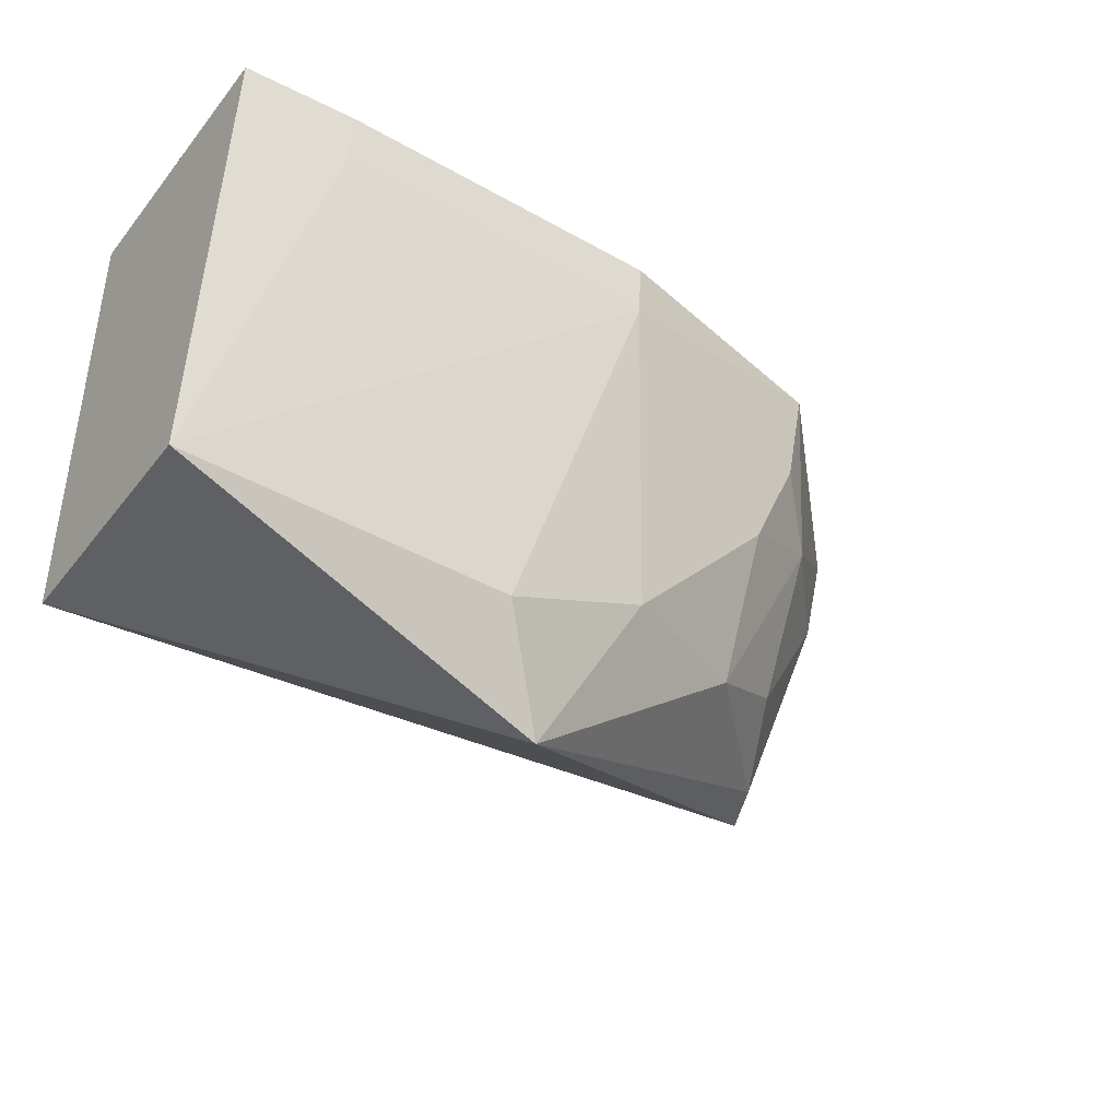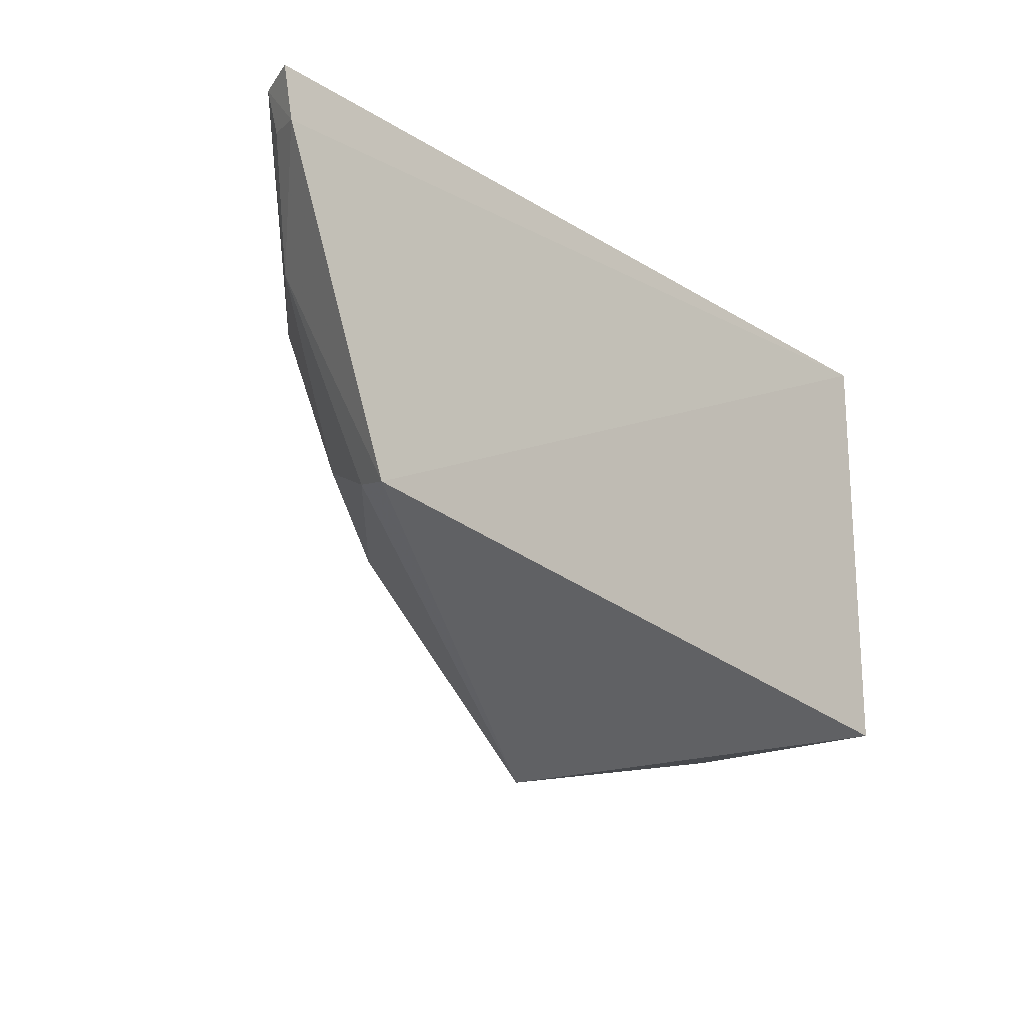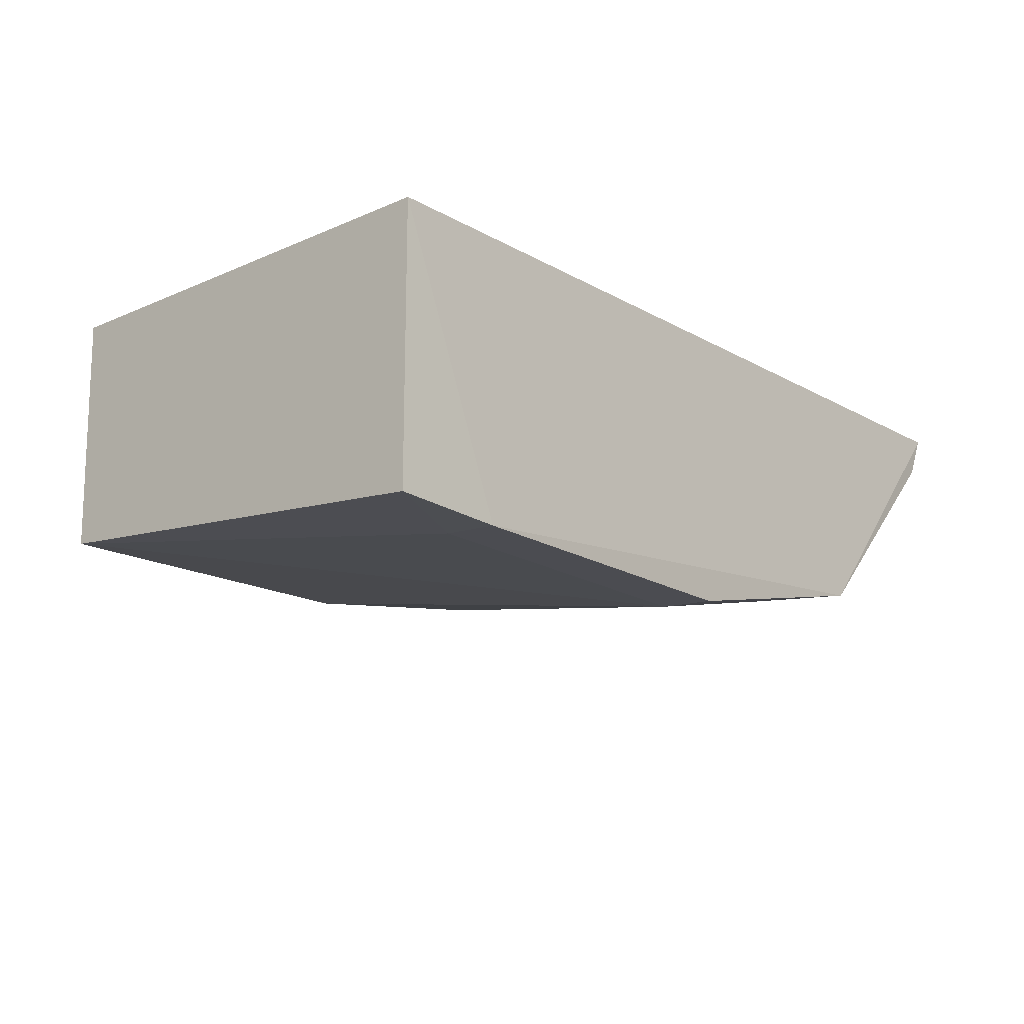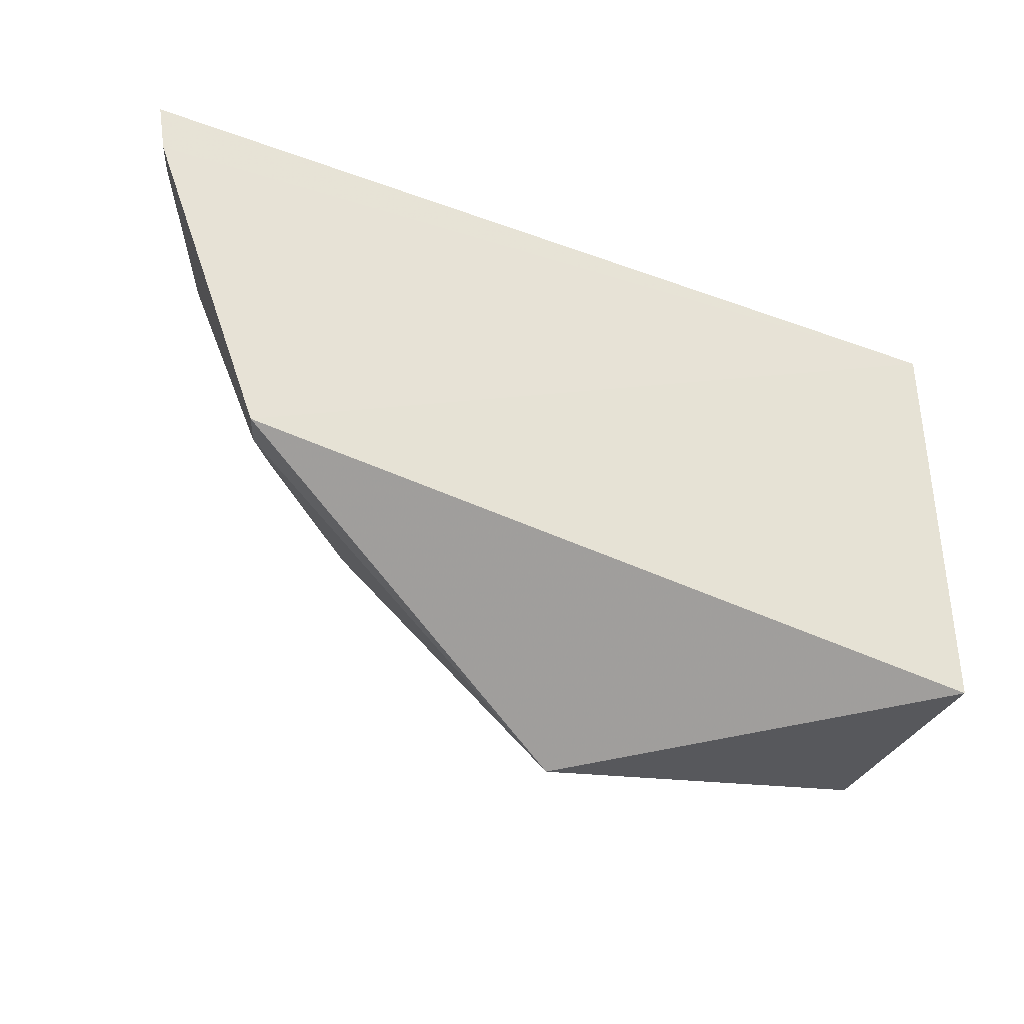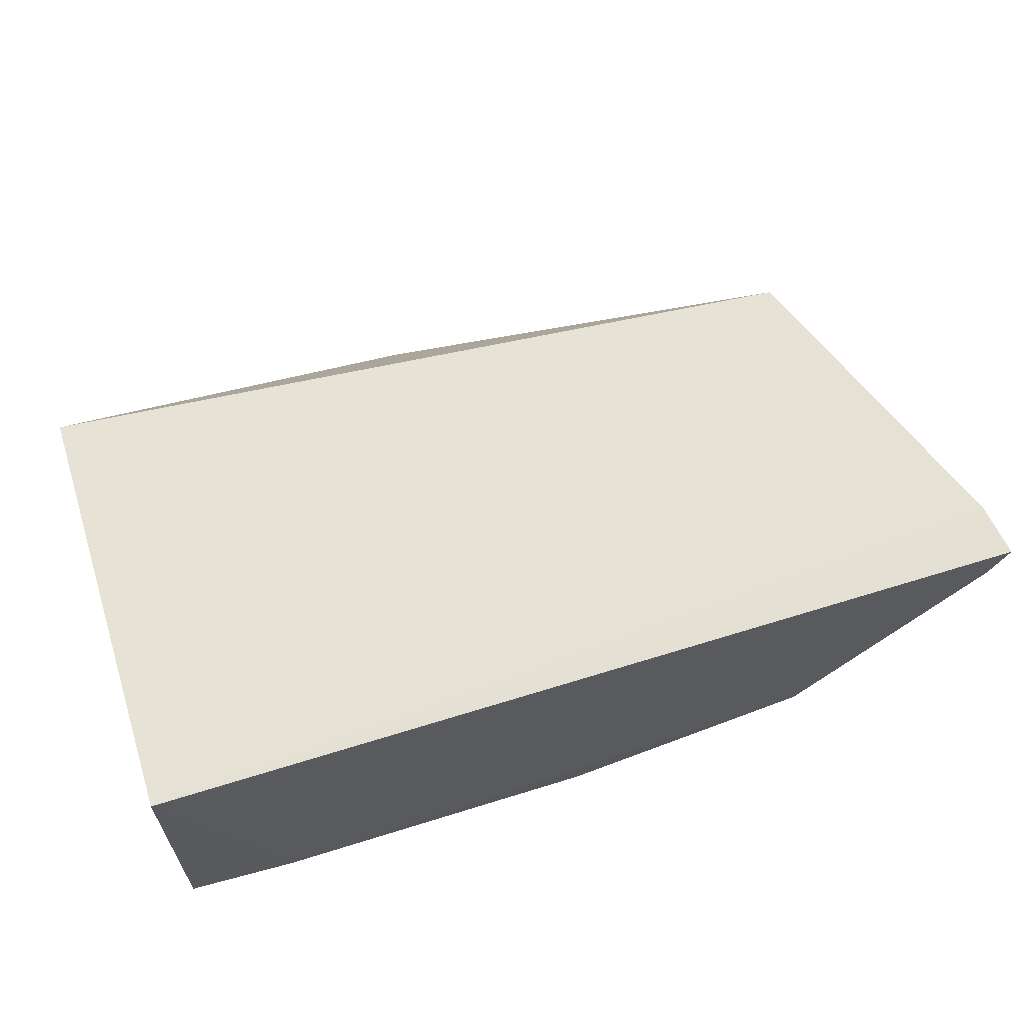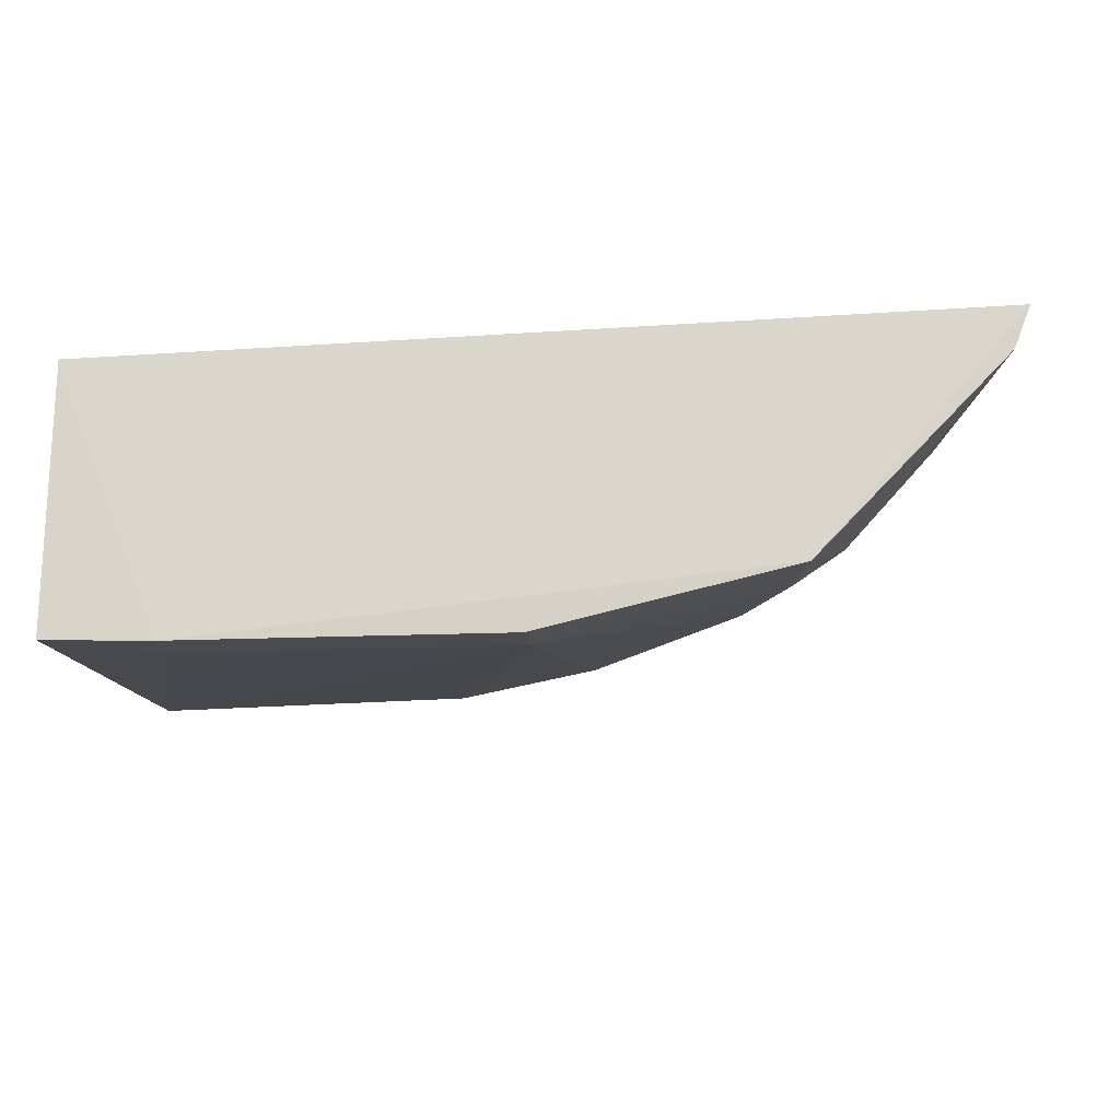
<metadata>
{"format":"obj","ext":"obj","renderer":"f3d","projection":"perspective","resolution":1024,"background":"white","views":[{"elev":-40.5,"azim":145.1,"up":"+Y"},{"elev":-20.1,"azim":-46.8,"up":"+Y"},{"elev":-17.9,"azim":130.5,"up":"+Z"},{"elev":-36.8,"azim":-23.9,"up":"+Y"},{"elev":62.2,"azim":162.3,"up":"+Z"},{"elev":-17.8,"azim":-175.0,"up":"+Z"}]}
</metadata>
<code>
v -0.004125 -0.01722 0.006091
v -0.004125 -0.0261 0.006091
v -0.004128 -0.01722 0.0006242
v -0.01295 -0.01714 0.0005307
v -0.0221 -0.01707 0.006427
v -0.004126 -0.02599 0.001435
v -0.01967 -0.02443 0.006605
v -0.006354 -0.01715 0.0005392
v -0.02194 -0.01815 0.006486
v -0.01193 -0.0279 0.002579
v -0.018 -0.01707 0.001683
v -0.01295 -0.01825 0.0006049
v -0.006358 -0.01822 0.0006107
v -0.02052 -0.02011 0.004782
v -0.01071 -0.02589 0.001555
v -0.02178 -0.01711 0.005587
v -0.01658 -0.02432 0.002966
v -0.01369 -0.02455 0.001772
v -0.02166 -0.01799 0.005742
v -0.01876 -0.02012 0.002847
v -0.01936 -0.02418 0.00575
v -0.01677 -0.02121 0.00192
v -0.01849 -0.02325 0.003979
v -0.01771 -0.01909 0.001843
f 6 1 2
f 6 3 1
f 7 2 1
f 8 5 1
f 8 1 3
f 9 7 1
f 9 1 5
f 10 6 2
f 10 2 7
f 11 8 4
f 11 5 8
f 12 11 4
f 13 8 3
f 13 3 6
f 13 6 12
f 13 12 4
f 13 4 8
f 14 7 9
f 15 12 6
f 15 6 10
f 16 9 5
f 16 5 11
f 18 12 15
f 18 15 10
f 18 10 17
f 19 16 14
f 19 14 9
f 19 9 16
f 20 16 11
f 20 14 16
f 21 17 10
f 21 10 7
f 21 7 14
f 22 12 18
f 22 18 17
f 22 17 20
f 23 20 17
f 23 17 21
f 23 21 14
f 23 14 20
f 24 11 12
f 24 12 22
f 24 22 20
f 24 20 11

</code>
